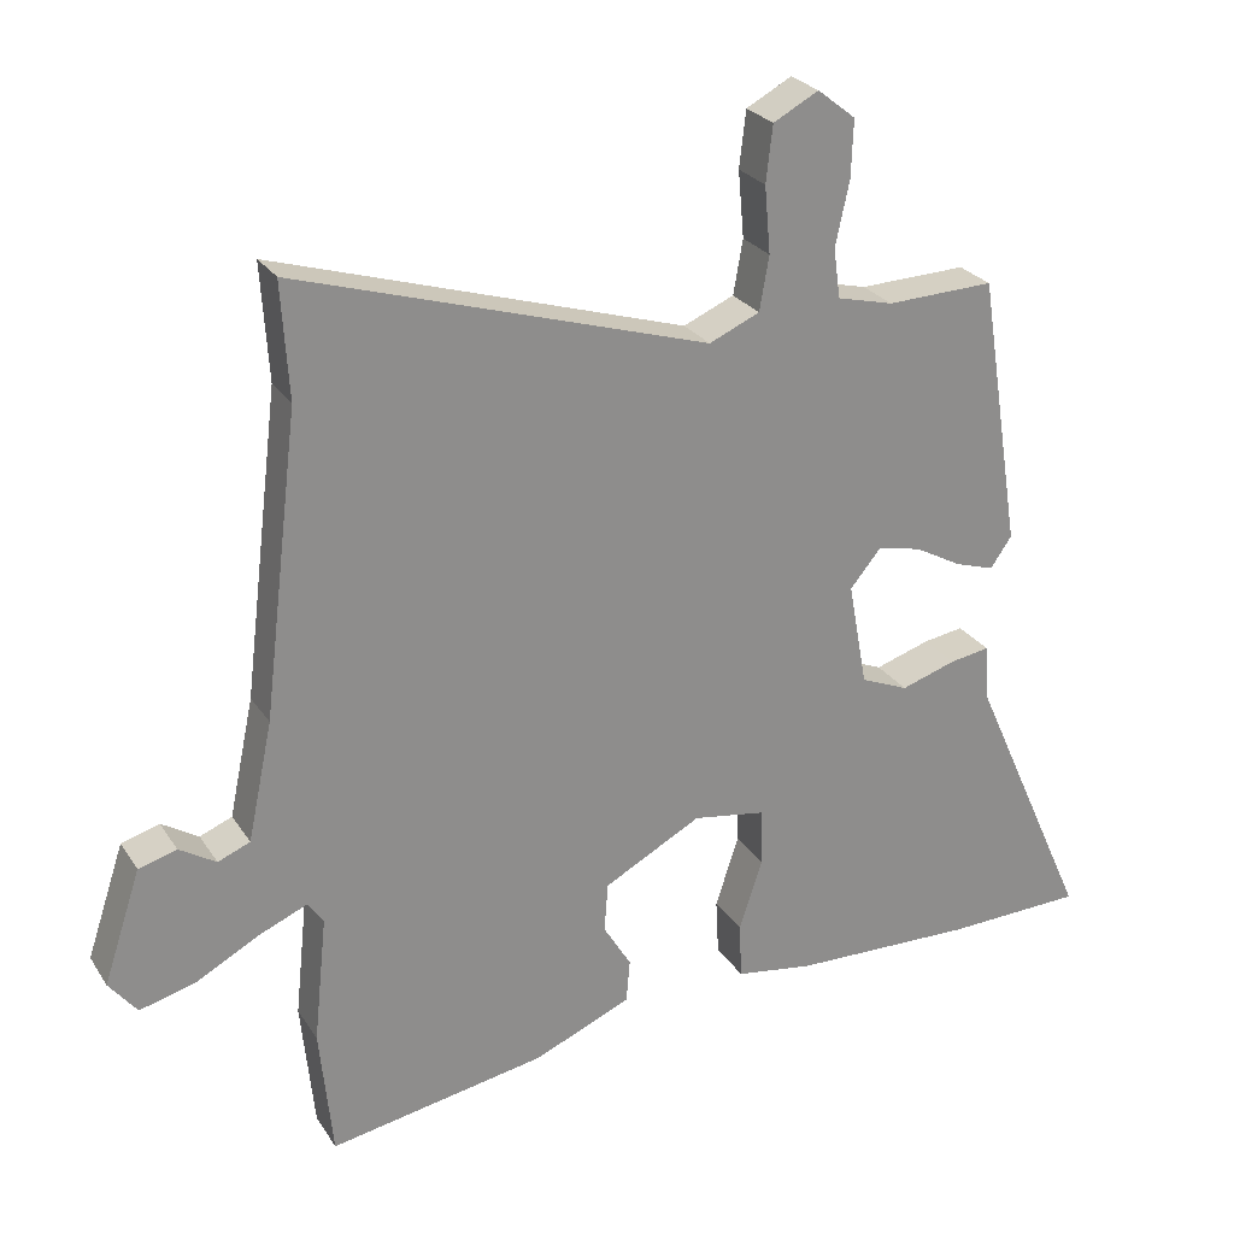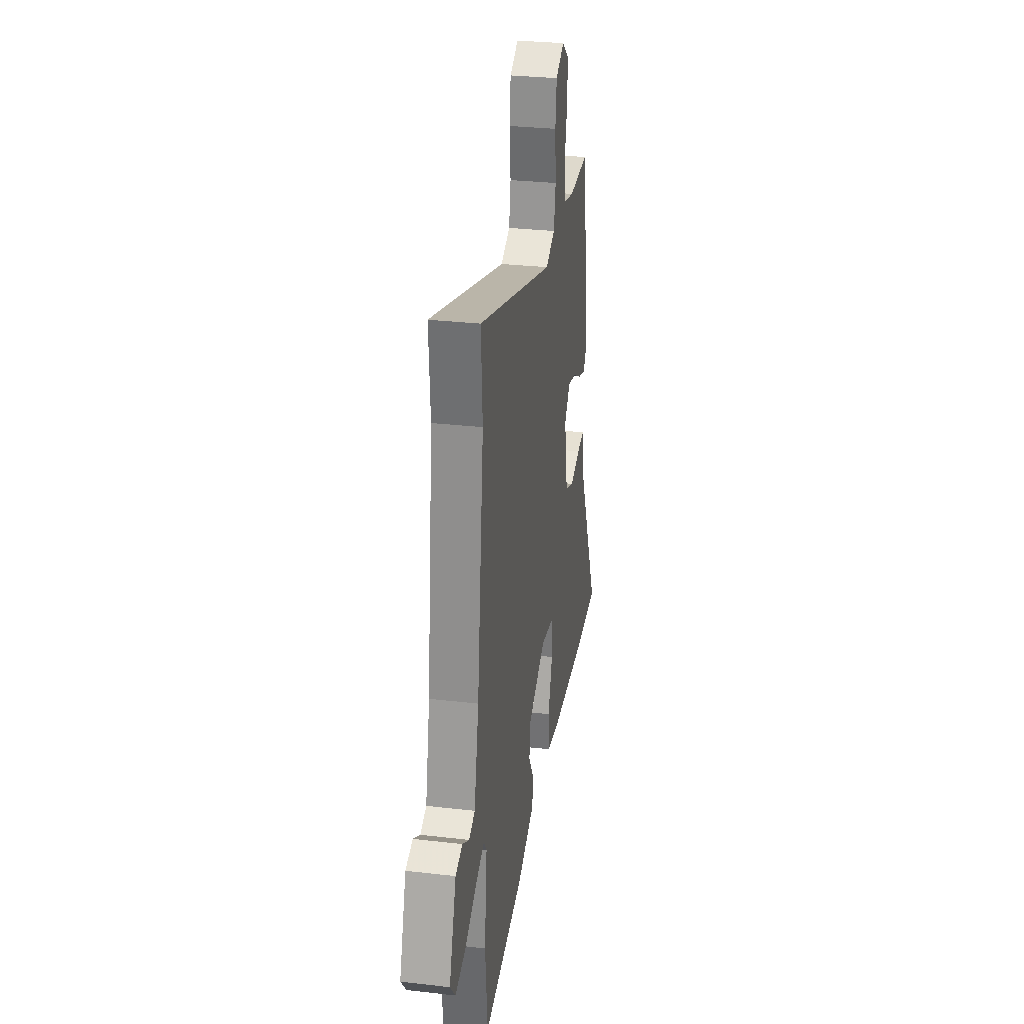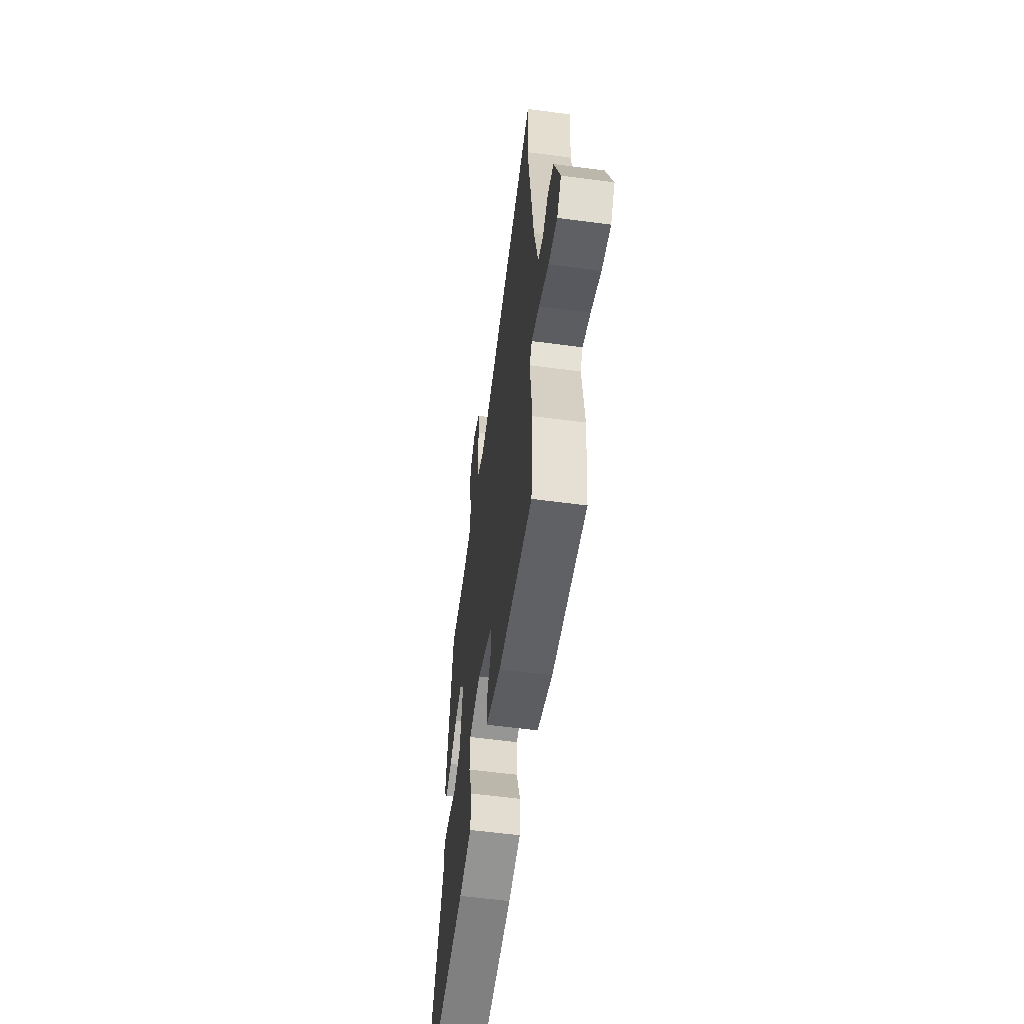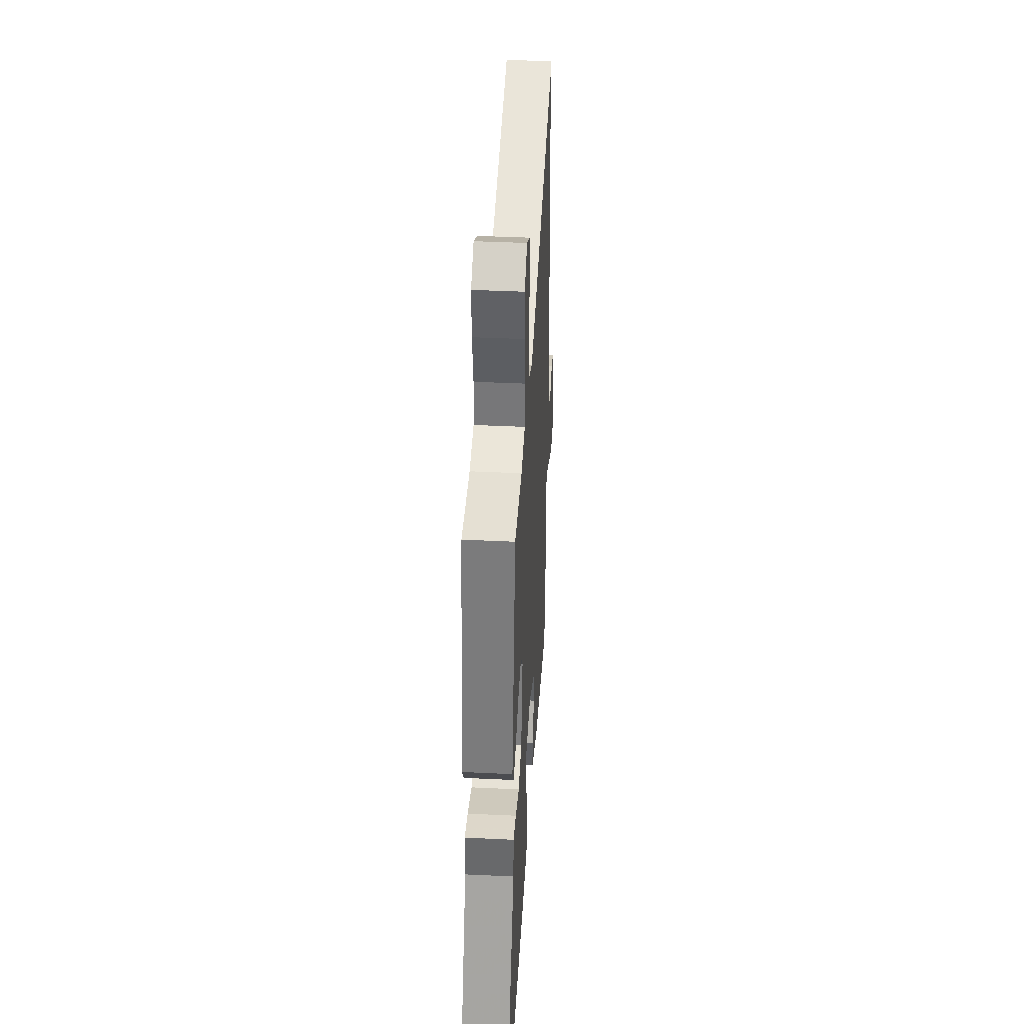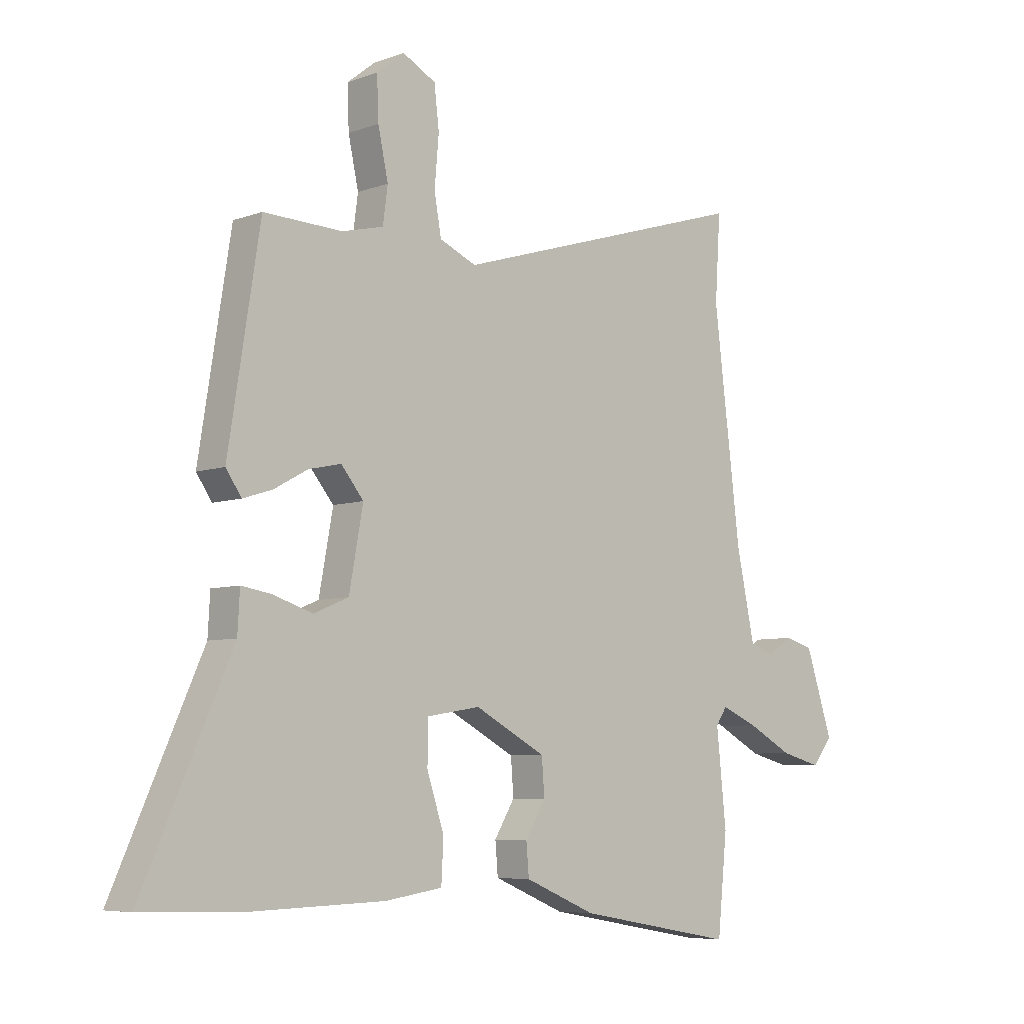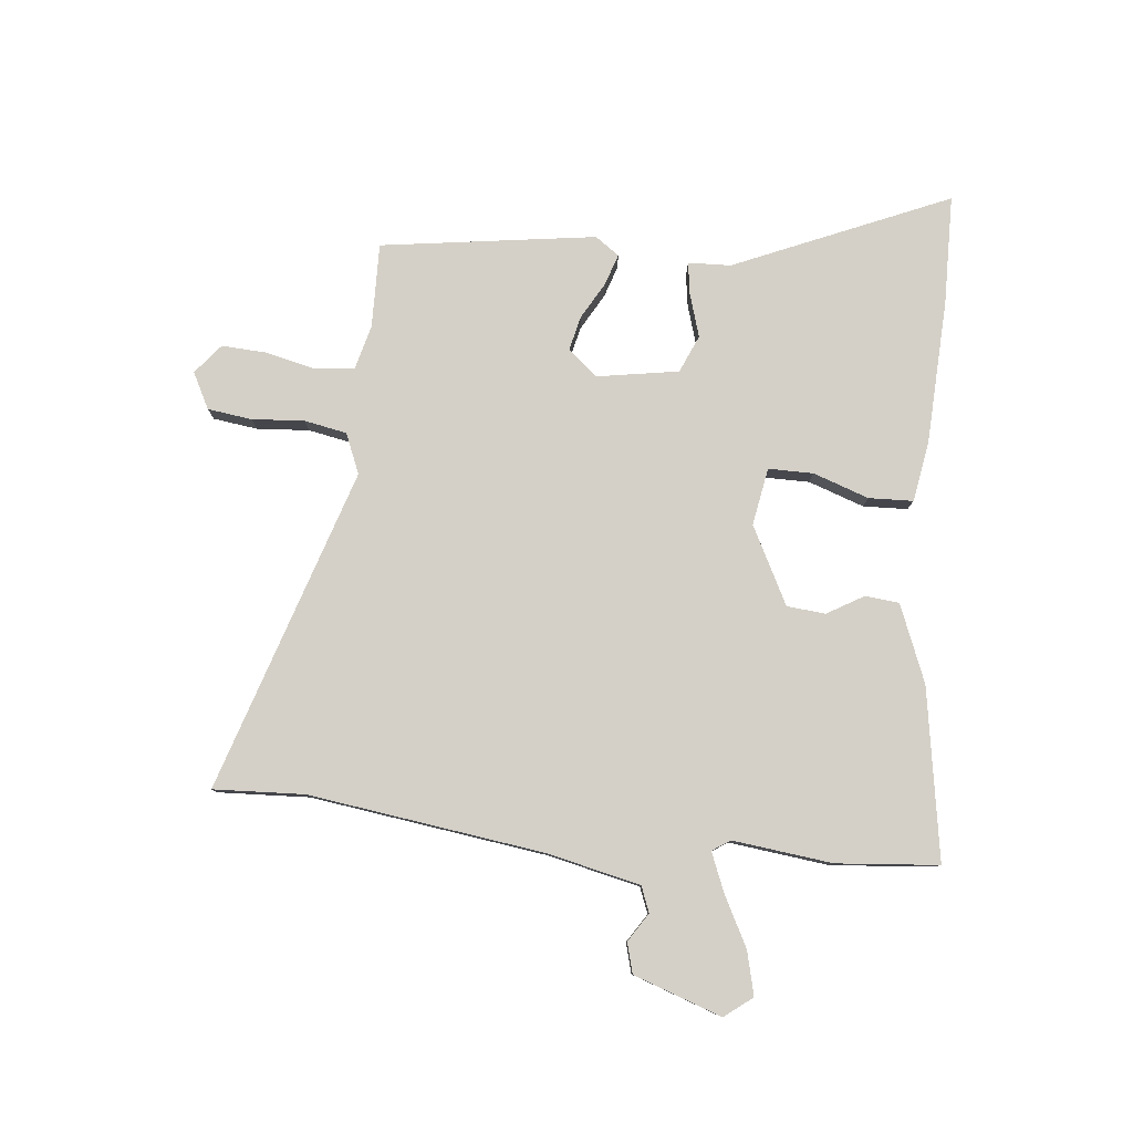
<metadata>
{"format":"obj","ext":"obj","renderer":"f3d","projection":"perspective","resolution":1024,"background":"white","views":[{"elev":25.8,"azim":154.3,"up":"+Z"},{"elev":30.2,"azim":99.6,"up":"+Z"},{"elev":-58.5,"azim":82.2,"up":"+Z"},{"elev":40.1,"azim":-86.6,"up":"+Z"},{"elev":-6.4,"azim":-43.0,"up":"+Z"},{"elev":80.0,"azim":96.7,"up":"+Y"}]}
</metadata>
<code>
v 0.509 0.07 0.64
v 0.499 0.07 0.483
v 0.549 0.07 0.072
v 0.583 0.07 -0.089
v 0.627 0.07 -0.107
v 0.677 0.07 -0.076
v 0.729 0.07 -0.091
v 0.78 0.07 -0.245
v 0.742 0.07 -0.293
v 0.666 0.07 -0.273
v 0.581 0.07 -0.227
v 0.513 0.07 -0.198
v 0.492 0.07 -0.229
v 0.51 0.07 -0.402
v 0.492 0.07 -0.579
v 0.195 0.07 -0.526
v 0.062 0.07 -0.47
v 0.057 0.07 -0.411
v 0.095 0.07 -0.348
v 0.09 0.07 -0.281
v -0.043 0.07 -0.21
v -0.143 0.07 -0.226
v -0.144 0.07 -0.304
v -0.112 0.07 -0.401
v -0.116 0.07 -0.478
v -0.223 0.07 -0.494
v -0.471 0.07 -0.501
v -0.661 0.07 -0.495
v -0.495 0.07 -0.125
v -0.491 0.07 -0.051
v -0.436 0.07 -0.06
v -0.361 0.07 -0.084
v -0.296 0.07 -0.057
v -0.27 0.07 0.085
v -0.312 0.07 0.136
v -0.372 0.07 0.123
v -0.436 0.07 0.088
v -0.49 0.07 0.071
v -0.519 0.07 0.113
v -0.46 0.07 0.485
v -0.313 0.07 0.48
v -0.236 0.07 0.499
v -0.227 0.07 0.566
v -0.246 0.07 0.654
v -0.249 0.07 0.732
v -0.197 0.07 0.773
v -0.135 0.07 0.74
v -0.126 0.07 0.663
v -0.134 0.07 0.572
v -0.121 0.07 0.498
v -0.052 0.07 0.468
v 0.509 0 0.64
v 0.499 0 0.483
v 0.549 0 0.072
v 0.583 0 -0.089
v 0.627 0 -0.107
v 0.677 0 -0.076
v 0.729 0 -0.091
v 0.78 0 -0.245
v 0.742 0 -0.293
v 0.666 0 -0.273
v 0.581 0 -0.227
v 0.513 0 -0.198
v 0.492 0 -0.229
v 0.51 0 -0.402
v 0.492 0 -0.579
v 0.195 0 -0.526
v 0.062 0 -0.47
v 0.057 0 -0.411
v 0.095 0 -0.348
v 0.09 0 -0.281
v -0.043 0 -0.21
v -0.143 0 -0.226
v -0.144 0 -0.304
v -0.112 0 -0.401
v -0.116 0 -0.478
v -0.223 0 -0.494
v -0.471 0 -0.501
v -0.661 0 -0.495
v -0.495 0 -0.125
v -0.491 0 -0.051
v -0.436 0 -0.06
v -0.361 0 -0.084
v -0.296 0 -0.057
v -0.27 0 0.085
v -0.312 0 0.136
v -0.372 0 0.123
v -0.436 0 0.088
v -0.49 0 0.071
v -0.519 0 0.113
v -0.46 0 0.485
v -0.313 0 0.48
v -0.236 0 0.499
v -0.227 0 0.566
v -0.246 0 0.654
v -0.249 0 0.732
v -0.197 0 0.773
v -0.135 0 0.74
v -0.126 0 0.663
v -0.134 0 0.572
v -0.121 0 0.498
v -0.052 0 0.468
f 46 47 48 49
f 46 49 50
f 43 44 45 46
f 42 43 46 50
f 41 42 50 51
f 39 40 41 51
f 36 37 38 39
f 35 36 39 51
f 29 30 31 32
f 27 28 29 32
f 27 32 33
f 26 27 33
f 23 24 25 26
f 22 23 26 33
f 21 22 33 34
f 16 17 18 19
f 16 19 20
f 13 14 15 16
f 12 13 16 20
f 8 9 10 11
f 8 11 12
f 5 6 7 8
f 4 5 8 12
f 3 4 12 20
f 35 51 1 2
f 34 35 2 3
f 3 20 21 34
f 100 99 98 97
f 101 100 97
f 97 96 95 94
f 101 97 94 93
f 102 101 93 92
f 102 92 91 90
f 90 89 88 87
f 102 90 87 86
f 83 82 81 80
f 83 80 79 78
f 84 83 78
f 84 78 77
f 77 76 75 74
f 84 77 74 73
f 85 84 73 72
f 70 69 68 67
f 71 70 67
f 67 66 65 64
f 71 67 64 63
f 62 61 60 59
f 63 62 59
f 59 58 57 56
f 63 59 56 55
f 71 63 55 54
f 53 52 102 86
f 54 53 86 85
f 85 72 71 54
f 1 52 53 2
f 2 53 54 3
f 3 54 55 4
f 4 55 56 5
f 5 56 57 6
f 6 57 58 7
f 7 58 59 8
f 8 59 60 9
f 9 60 61 10
f 10 61 62 11
f 11 62 63 12
f 12 63 64 13
f 13 64 65 14
f 14 65 66 15
f 15 66 67 16
f 16 67 68 17
f 17 68 69 18
f 18 69 70 19
f 19 70 71 20
f 20 71 72 21
f 21 72 73 22
f 22 73 74 23
f 23 74 75 24
f 24 75 76 25
f 25 76 77 26
f 26 77 78 27
f 27 78 79 28
f 28 79 80 29
f 29 80 81 30
f 30 81 82 31
f 31 82 83 32
f 32 83 84 33
f 33 84 85 34
f 34 85 86 35
f 35 86 87 36
f 36 87 88 37
f 37 88 89 38
f 38 89 90 39
f 39 90 91 40
f 40 91 92 41
f 41 92 93 42
f 42 93 94 43
f 43 94 95 44
f 44 95 96 45
f 45 96 97 46
f 46 97 98 47
f 47 98 99 48
f 48 99 100 49
f 49 100 101 50
f 50 101 102 51
f 51 102 52 1

</code>
